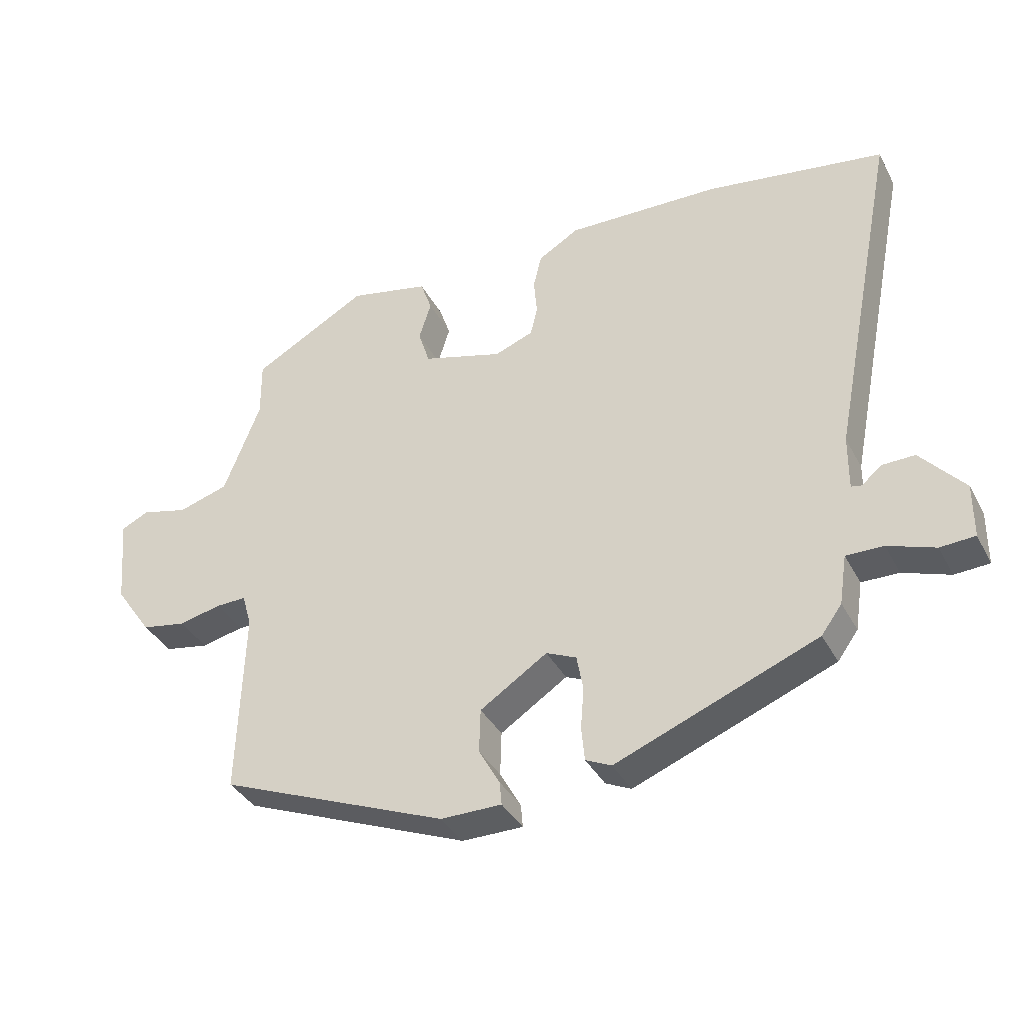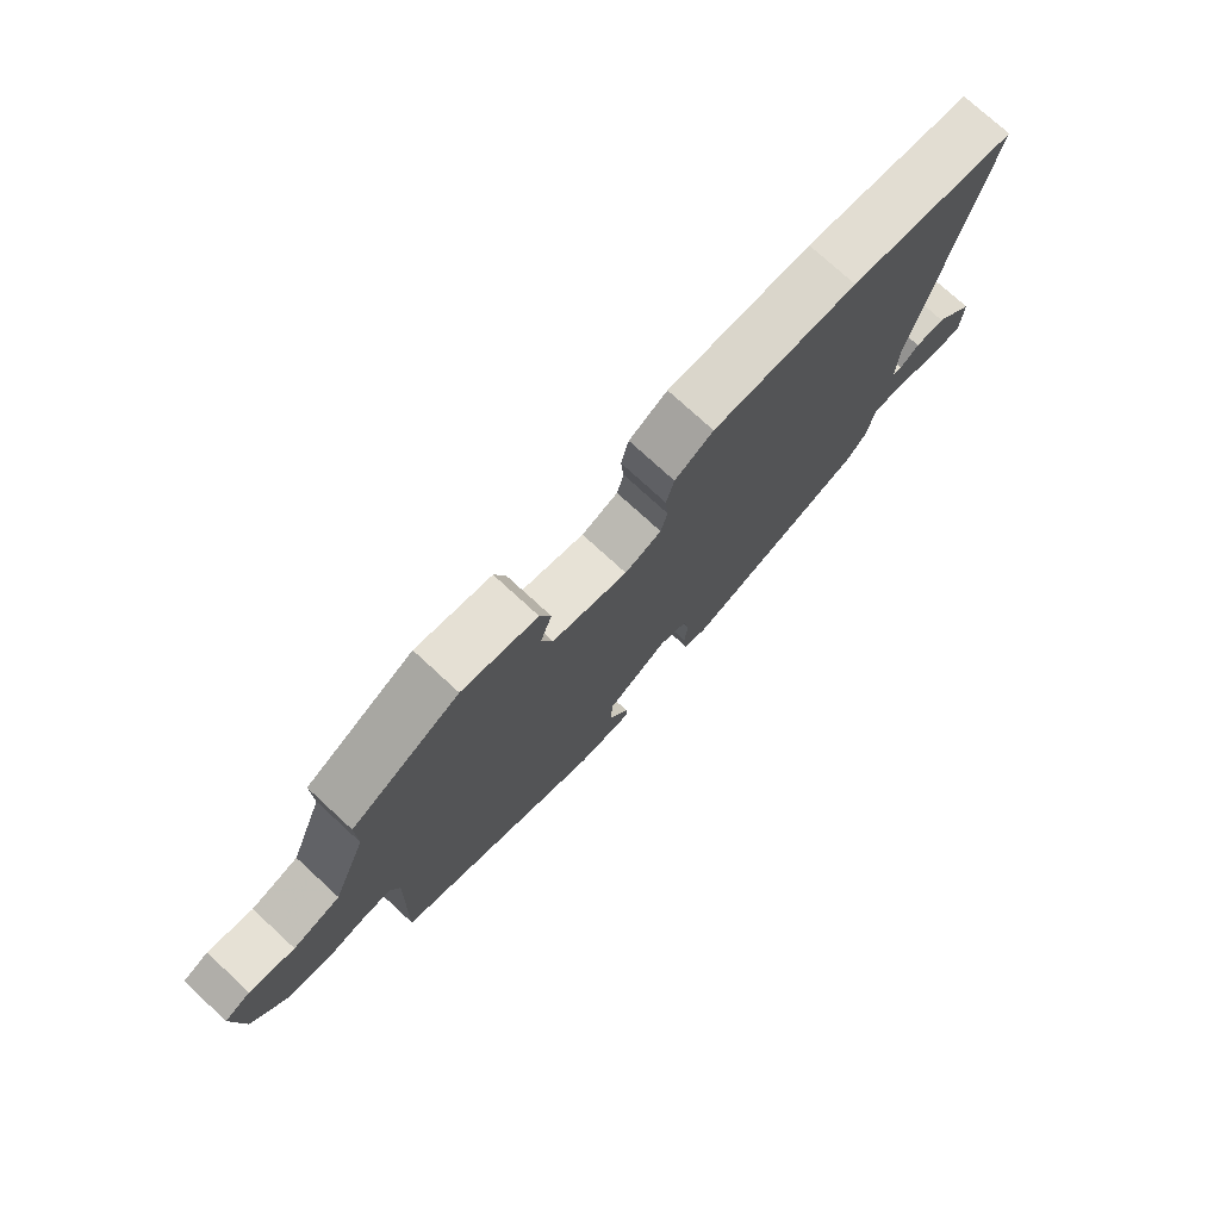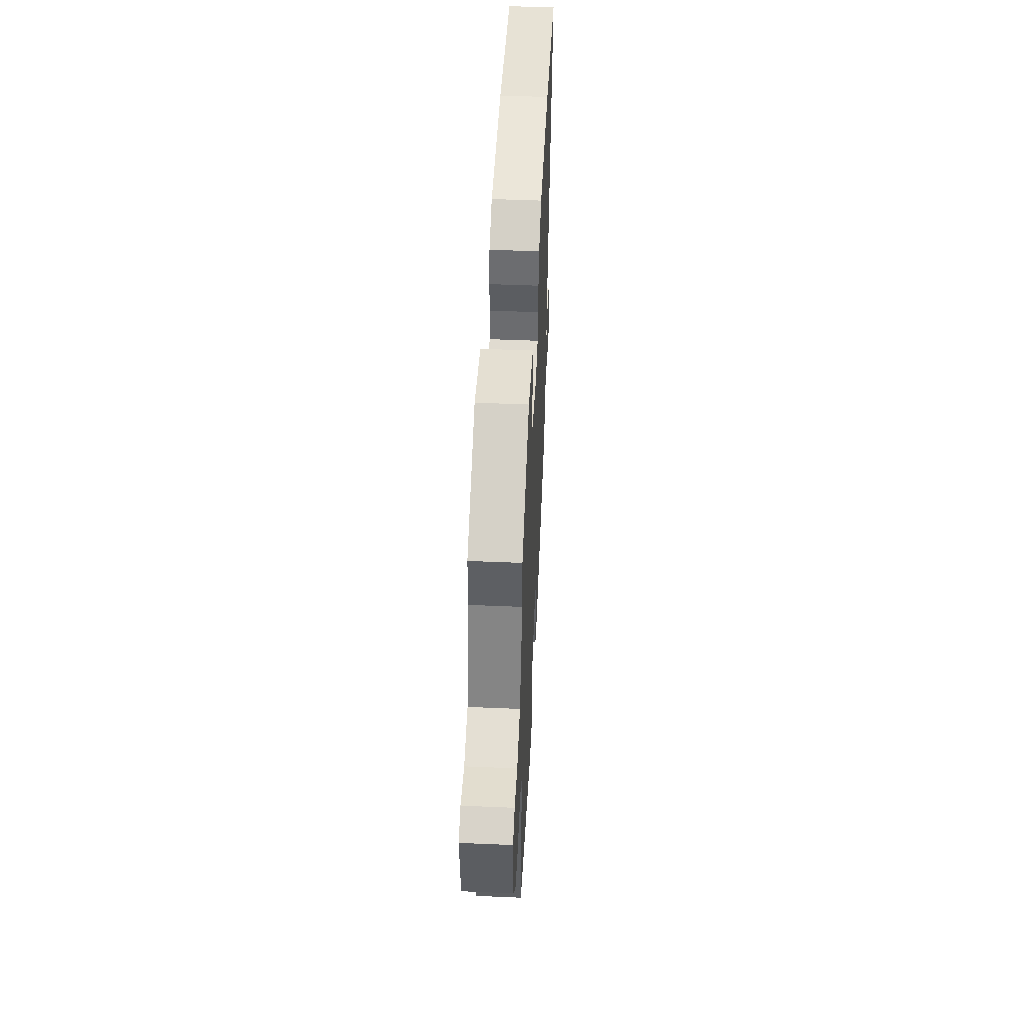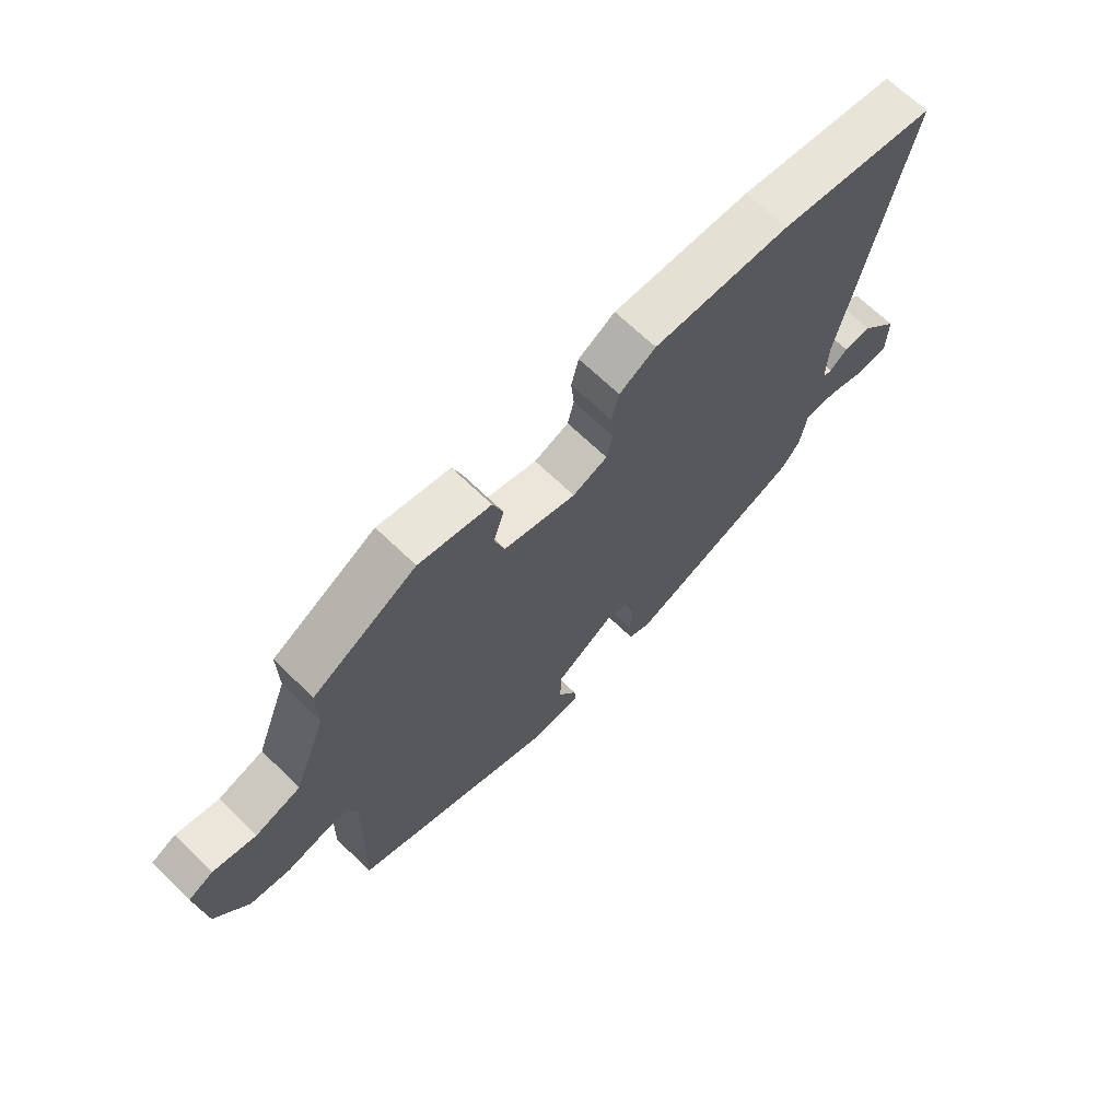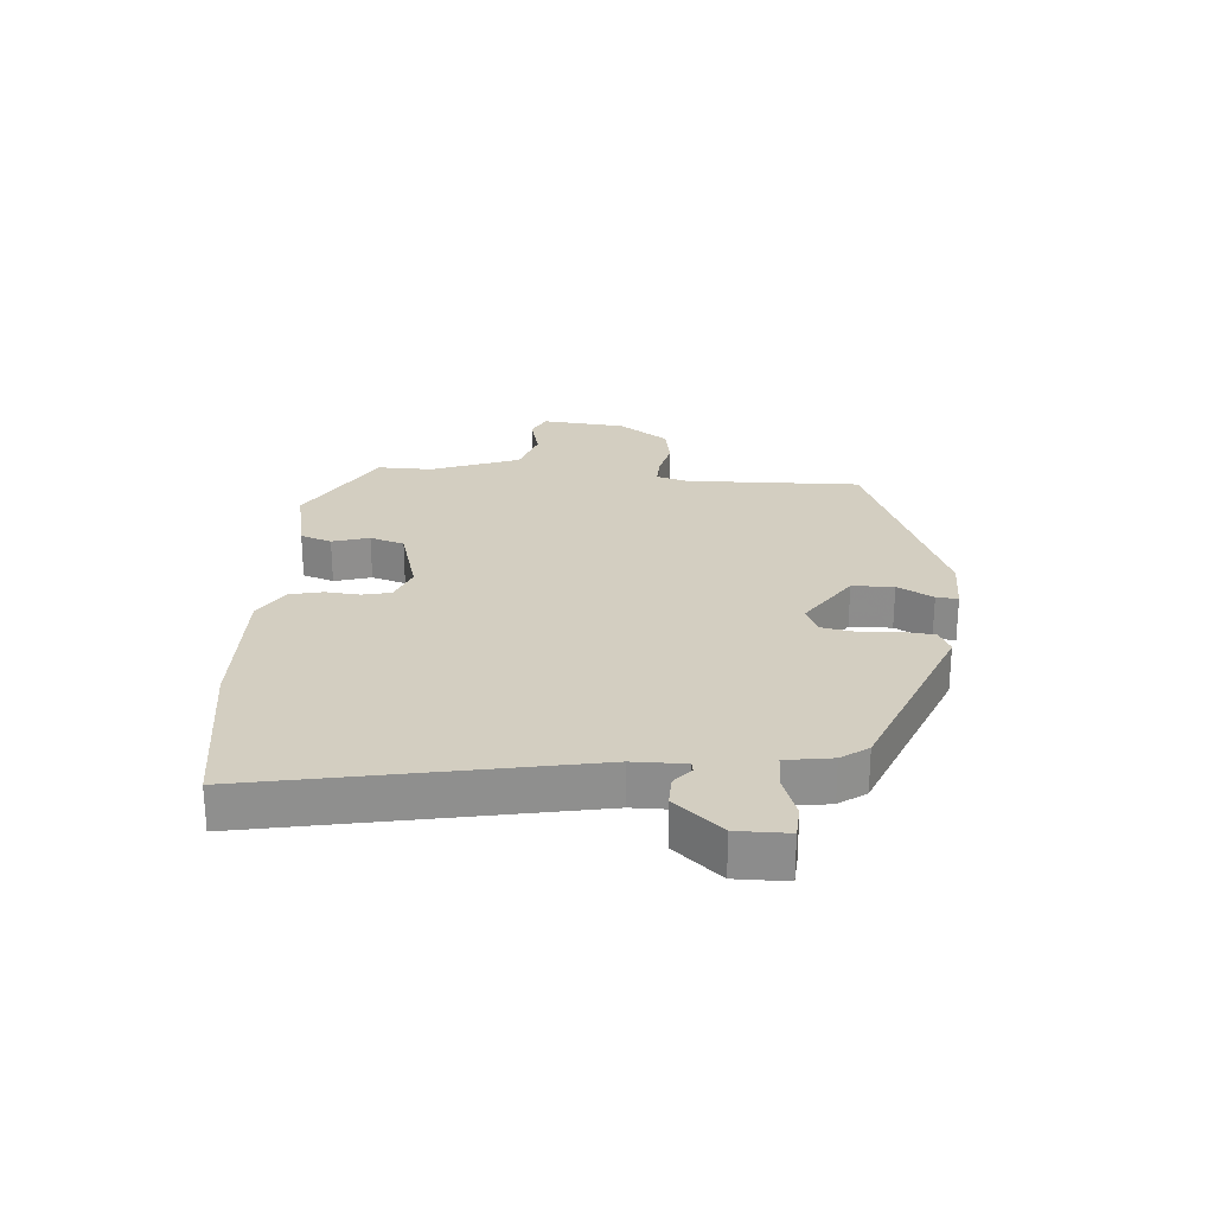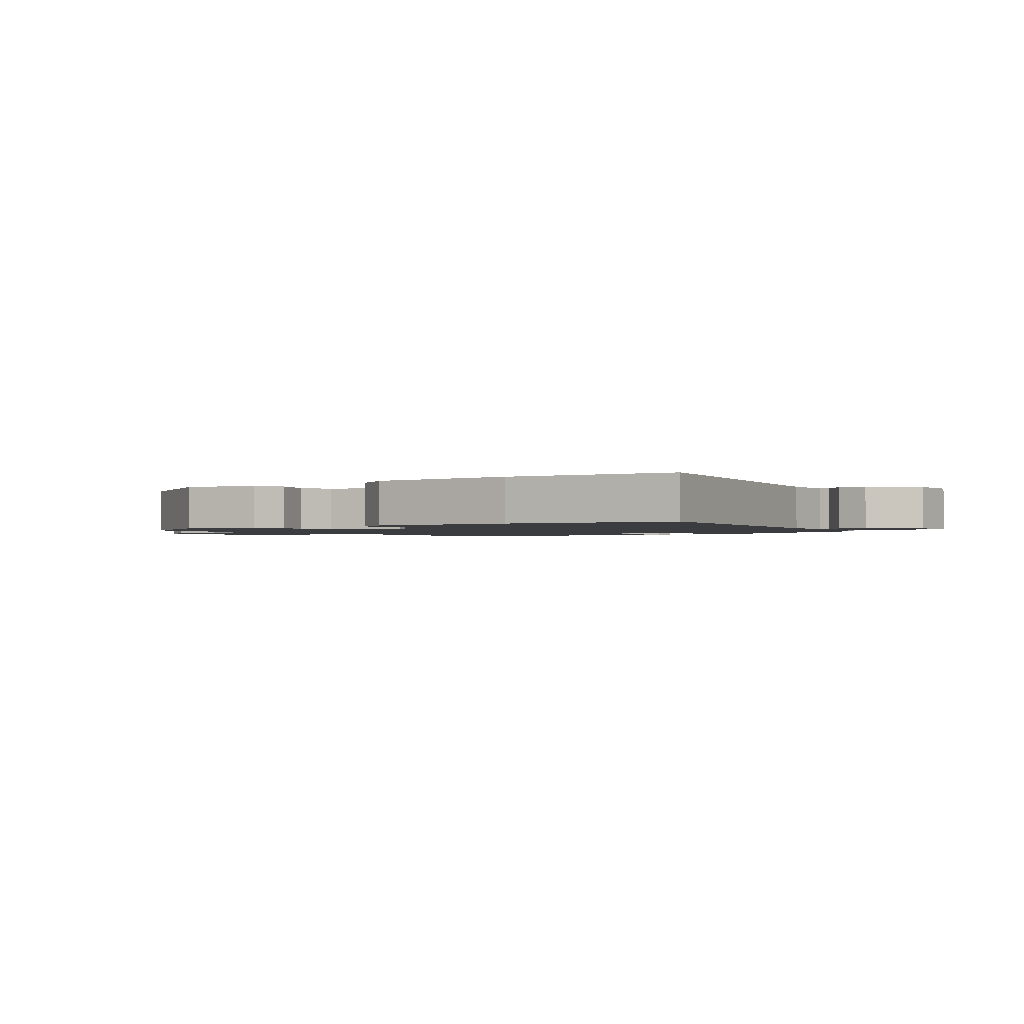
<metadata>
{"format":"obj","ext":"obj","renderer":"f3d","projection":"perspective","resolution":1024,"background":"white","views":[{"elev":-37.3,"azim":25.3,"up":"+Z"},{"elev":75.7,"azim":-47.4,"up":"+Z"},{"elev":49.2,"azim":-87.3,"up":"+Z"},{"elev":67.9,"azim":-45.9,"up":"+Z"},{"elev":25.2,"azim":94.8,"up":"+Y"},{"elev":-1.6,"azim":37.1,"up":"+Y"}]}
</metadata>
<code>
v -0.479 0.07 0.446
v -0.298 0.07 0.547
v -0.172 0.07 0.519
v -0.154 0.07 0.467
v -0.173 0.07 0.406
v -0.155 0.07 0.349
v -0.029 0.07 0.312
v 0.032 0.07 0.335
v 0.043 0.07 0.382
v 0.038 0.07 0.439
v 0.051 0.07 0.493
v 0.115 0.07 0.531
v 0.356 0.07 0.523
v 0.636 0.07 0.478
v 0.529 0.07 -0.061
v 0.528 0.07 -0.147
v 0.544 0.07 -0.15
v 0.576 0.07 -0.124
v 0.626 0.07 -0.123
v 0.694 0.07 -0.201
v 0.693 0.07 -0.286
v 0.639 0.07 -0.289
v 0.566 0.07 -0.263
v 0.508 0.07 -0.262
v 0.496 0.07 -0.339
v 0.464 0.07 -0.383
v 0.15 0.07 -0.507
v 0.11 0.07 -0.488
v 0.105 0.07 -0.435
v 0.11 0.07 -0.37
v 0.1 0.07 -0.315
v 0.053 0.07 -0.294
v -0.052 0.07 -0.363
v -0.054 0.07 -0.432
v -0.021 0.07 -0.491
v -0.018 0.07 -0.527
v -0.113 0.07 -0.527
v -0.47 0.07 -0.382
v -0.461 0.07 -0.09
v -0.476 0.07 -0.038
v -0.524 0.07 -0.039
v -0.59 0.07 -0.054
v -0.66 0.07 -0.041
v -0.718 0.07 0.042
v -0.731 0.07 0.182
v -0.688 0.07 0.203
v -0.614 0.07 0.184
v -0.535 0.07 0.208
v -0.478 0.07 0.355
v -0.479 0 0.446
v -0.298 0 0.547
v -0.172 0 0.519
v -0.154 0 0.467
v -0.173 0 0.406
v -0.155 0 0.349
v -0.029 0 0.312
v 0.032 0 0.335
v 0.043 0 0.382
v 0.038 0 0.439
v 0.051 0 0.493
v 0.115 0 0.531
v 0.356 0 0.523
v 0.636 0 0.478
v 0.529 0 -0.061
v 0.528 0 -0.147
v 0.544 0 -0.15
v 0.576 0 -0.124
v 0.626 0 -0.123
v 0.694 0 -0.201
v 0.693 0 -0.286
v 0.639 0 -0.289
v 0.566 0 -0.263
v 0.508 0 -0.262
v 0.496 0 -0.339
v 0.464 0 -0.383
v 0.15 0 -0.507
v 0.11 0 -0.488
v 0.105 0 -0.435
v 0.11 0 -0.37
v 0.1 0 -0.315
v 0.053 0 -0.294
v -0.052 0 -0.363
v -0.054 0 -0.432
v -0.021 0 -0.491
v -0.018 0 -0.527
v -0.113 0 -0.527
v -0.47 0 -0.382
v -0.461 0 -0.09
v -0.476 0 -0.038
v -0.524 0 -0.039
v -0.59 0 -0.054
v -0.66 0 -0.041
v -0.718 0 0.042
v -0.731 0 0.182
v -0.688 0 0.203
v -0.614 0 0.184
v -0.535 0 0.208
v -0.478 0 0.355
f 44 45 46 47
f 44 47 48
f 41 42 43 44
f 40 41 44 48
f 39 40 48 49
f 37 38 39
f 34 35 36 37
f 33 34 37 39
f 32 33 39 49
f 27 28 29 30
f 27 30 31
f 24 25 26 27
f 24 27 31
f 20 21 22 23
f 20 23 24
f 17 18 19 20
f 16 17 20 24
f 15 16 24 31
f 9 10 11 12
f 8 9 12 13
f 2 3 4 5
f 2 5 6
f 1 2 6
f 49 1 6
f 32 49 6 7
f 31 32 7 8
f 14 15 31
f 8 13 14 31
f 96 95 94 93
f 97 96 93
f 93 92 91 90
f 97 93 90 89
f 98 97 89 88
f 88 87 86
f 86 85 84 83
f 88 86 83 82
f 98 88 82 81
f 79 78 77 76
f 80 79 76
f 76 75 74 73
f 80 76 73
f 72 71 70 69
f 73 72 69
f 69 68 67 66
f 73 69 66 65
f 80 73 65 64
f 61 60 59 58
f 62 61 58 57
f 54 53 52 51
f 55 54 51
f 55 51 50
f 55 50 98
f 56 55 98 81
f 57 56 81 80
f 80 64 63
f 80 63 62 57
f 1 50 51 2
f 2 51 52 3
f 3 52 53 4
f 4 53 54 5
f 5 54 55 6
f 6 55 56 7
f 7 56 57 8
f 8 57 58 9
f 9 58 59 10
f 10 59 60 11
f 11 60 61 12
f 12 61 62 13
f 13 62 63 14
f 14 63 64 15
f 15 64 65 16
f 16 65 66 17
f 17 66 67 18
f 18 67 68 19
f 19 68 69 20
f 20 69 70 21
f 21 70 71 22
f 22 71 72 23
f 23 72 73 24
f 24 73 74 25
f 25 74 75 26
f 26 75 76 27
f 27 76 77 28
f 28 77 78 29
f 29 78 79 30
f 30 79 80 31
f 31 80 81 32
f 32 81 82 33
f 33 82 83 34
f 34 83 84 35
f 35 84 85 36
f 36 85 86 37
f 37 86 87 38
f 38 87 88 39
f 39 88 89 40
f 40 89 90 41
f 41 90 91 42
f 42 91 92 43
f 43 92 93 44
f 44 93 94 45
f 45 94 95 46
f 46 95 96 47
f 47 96 97 48
f 48 97 98 49
f 49 98 50 1

</code>
